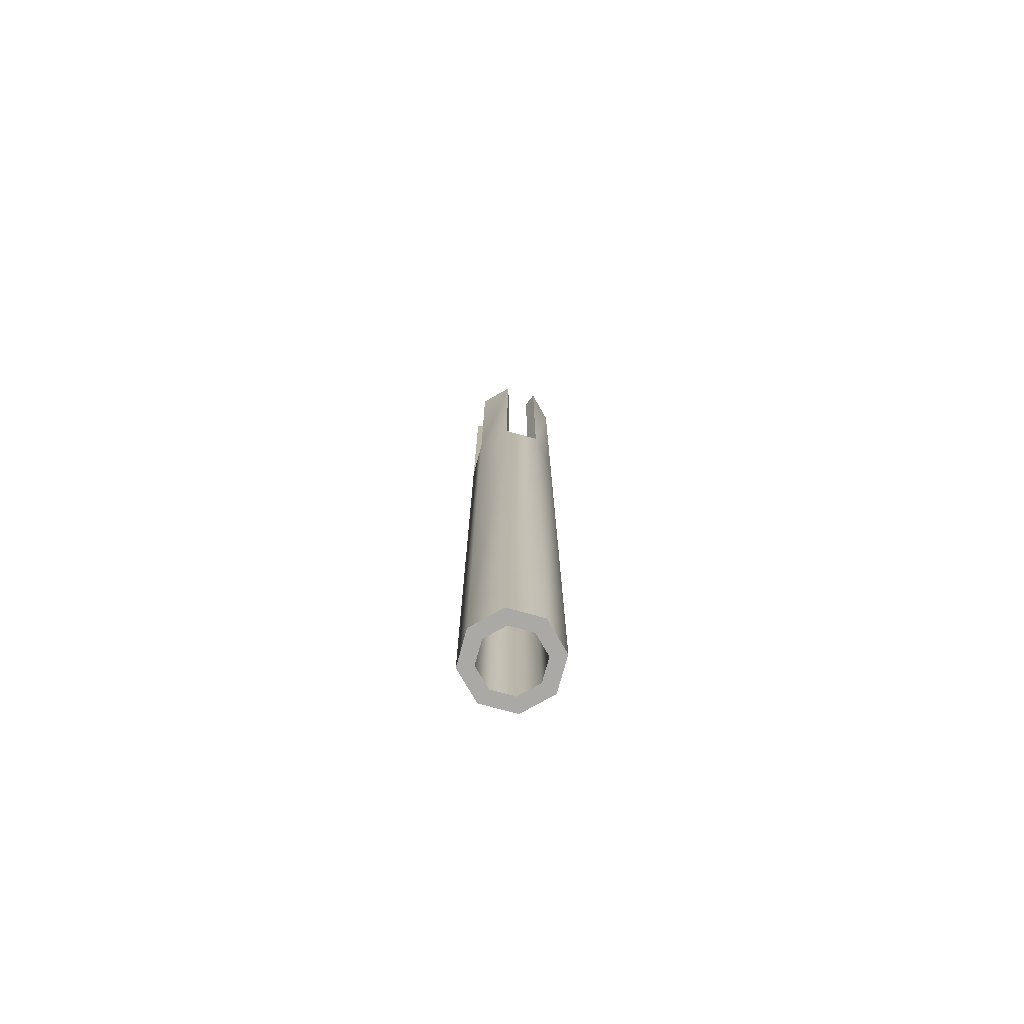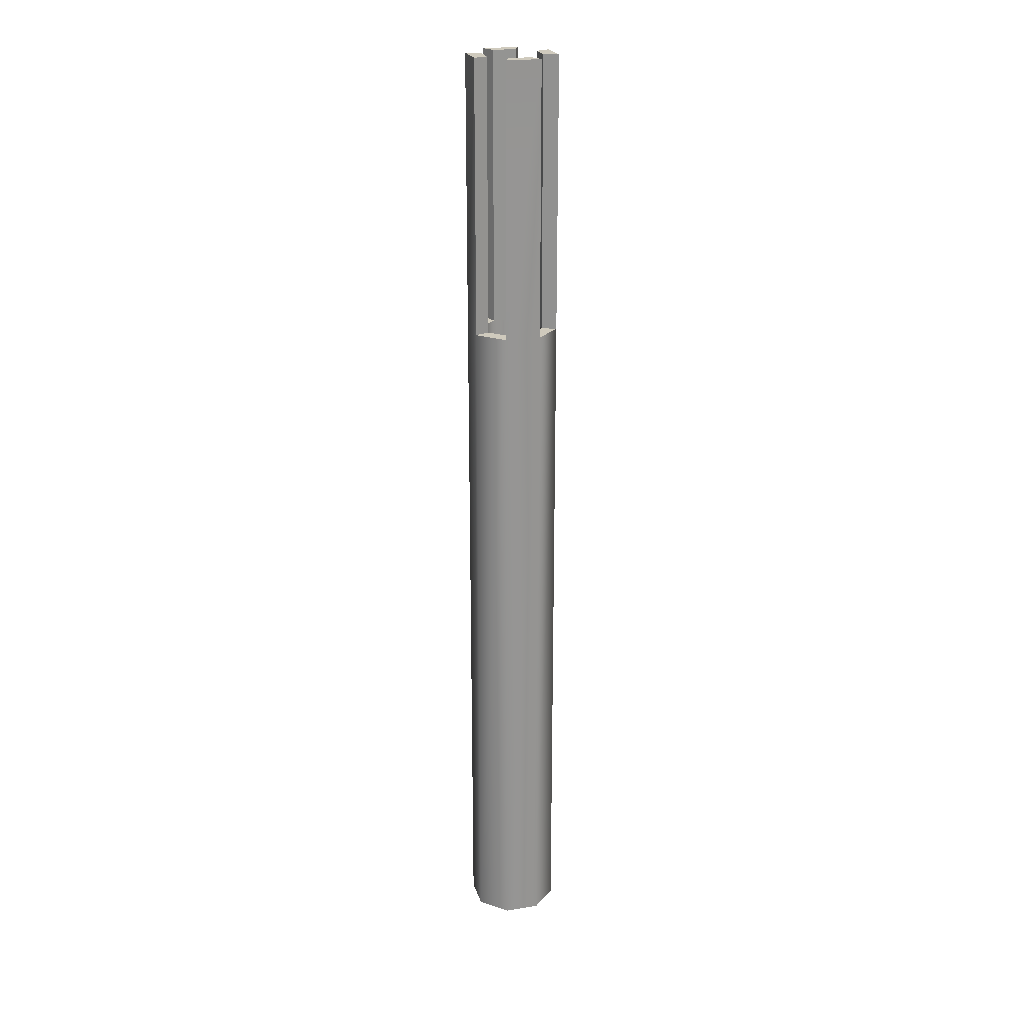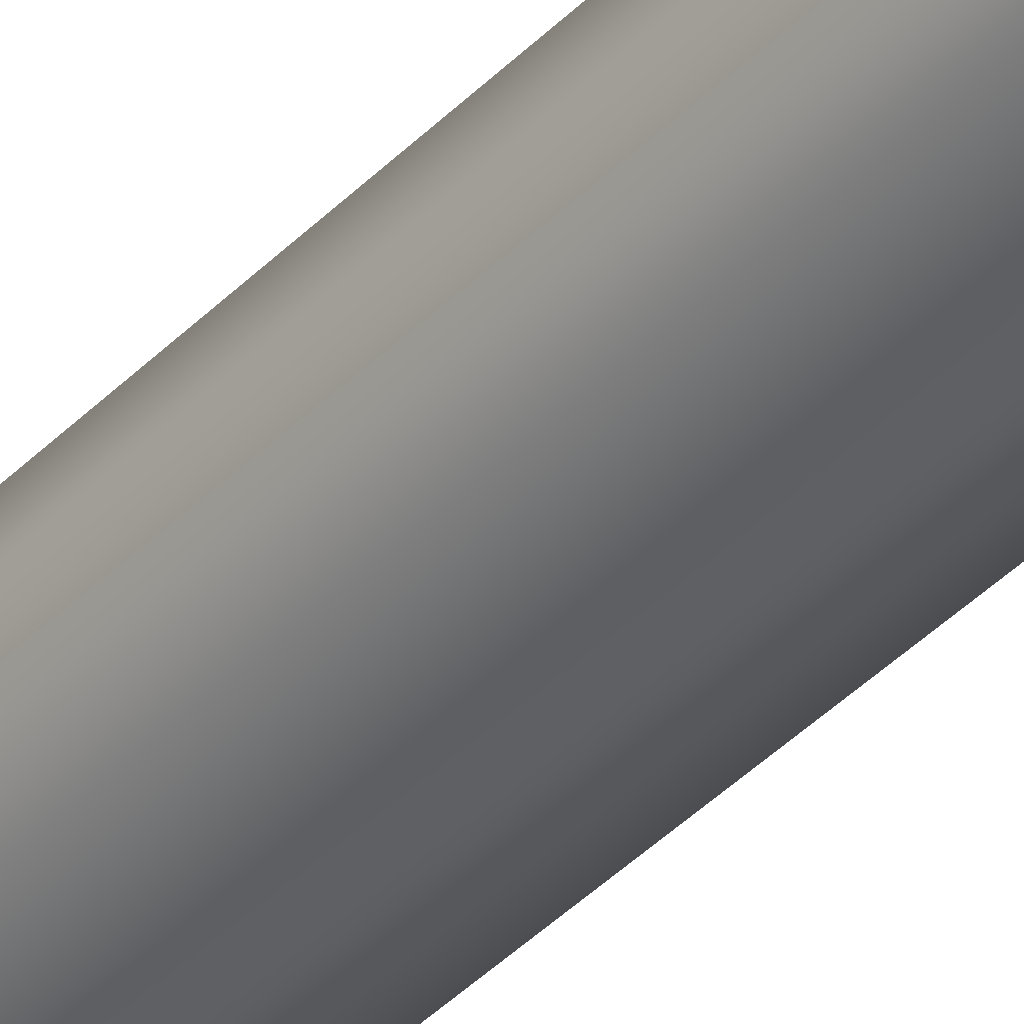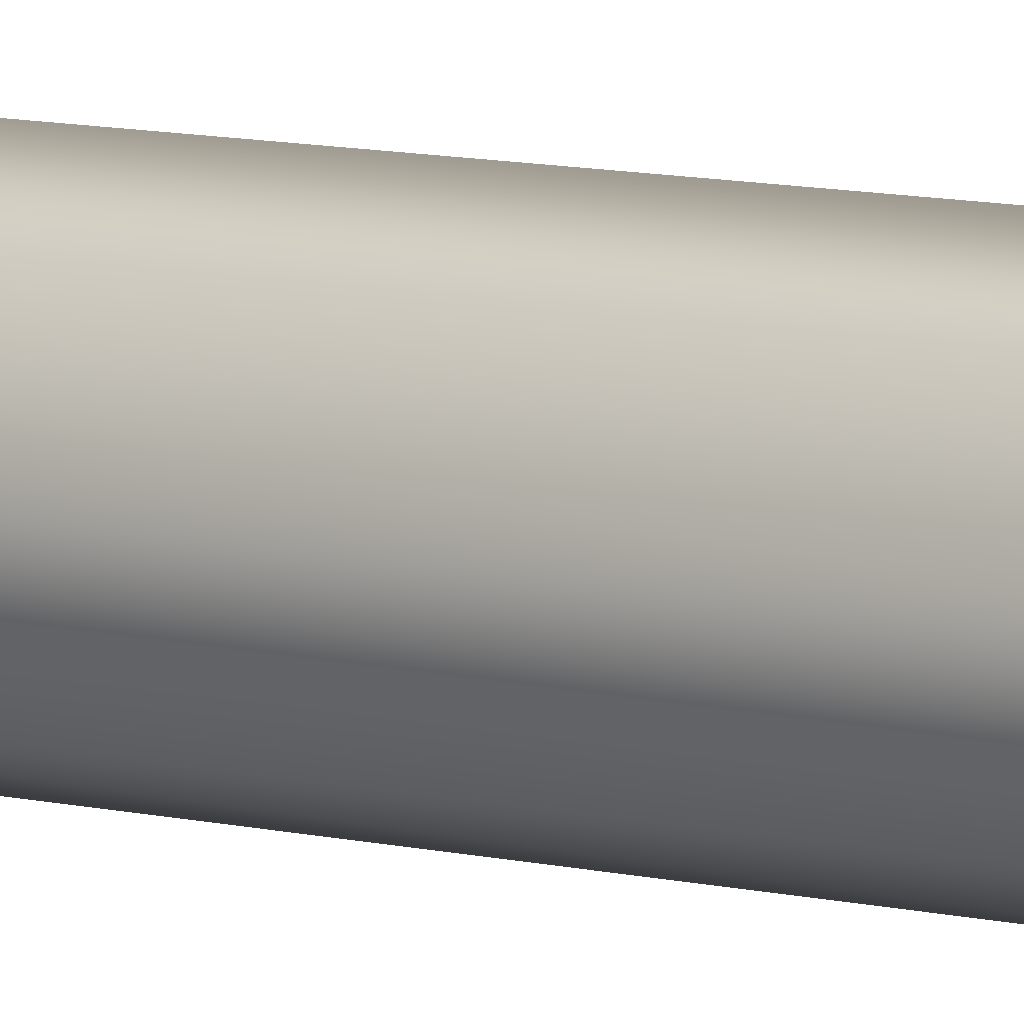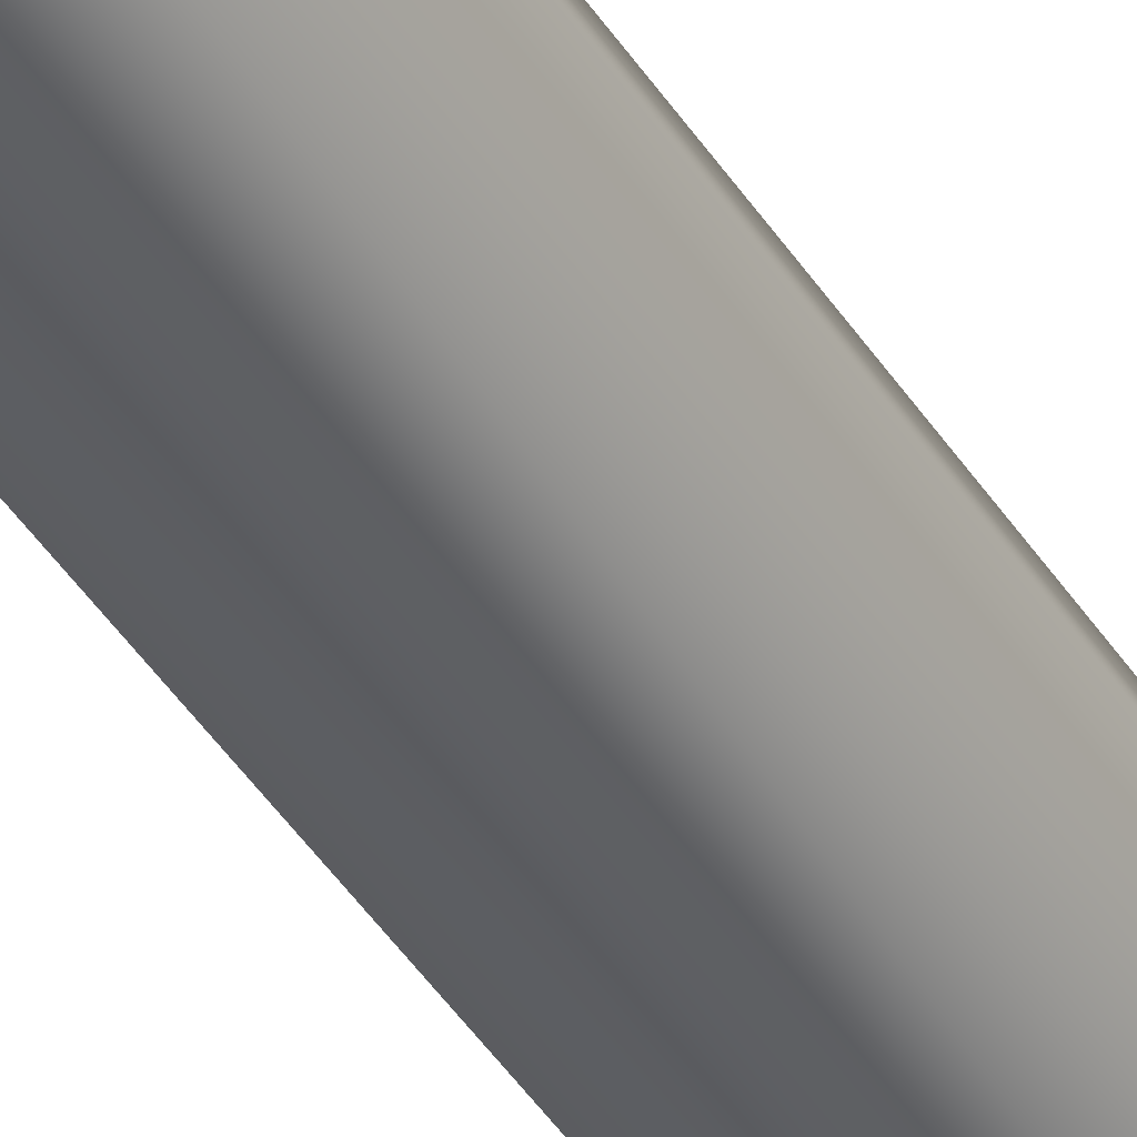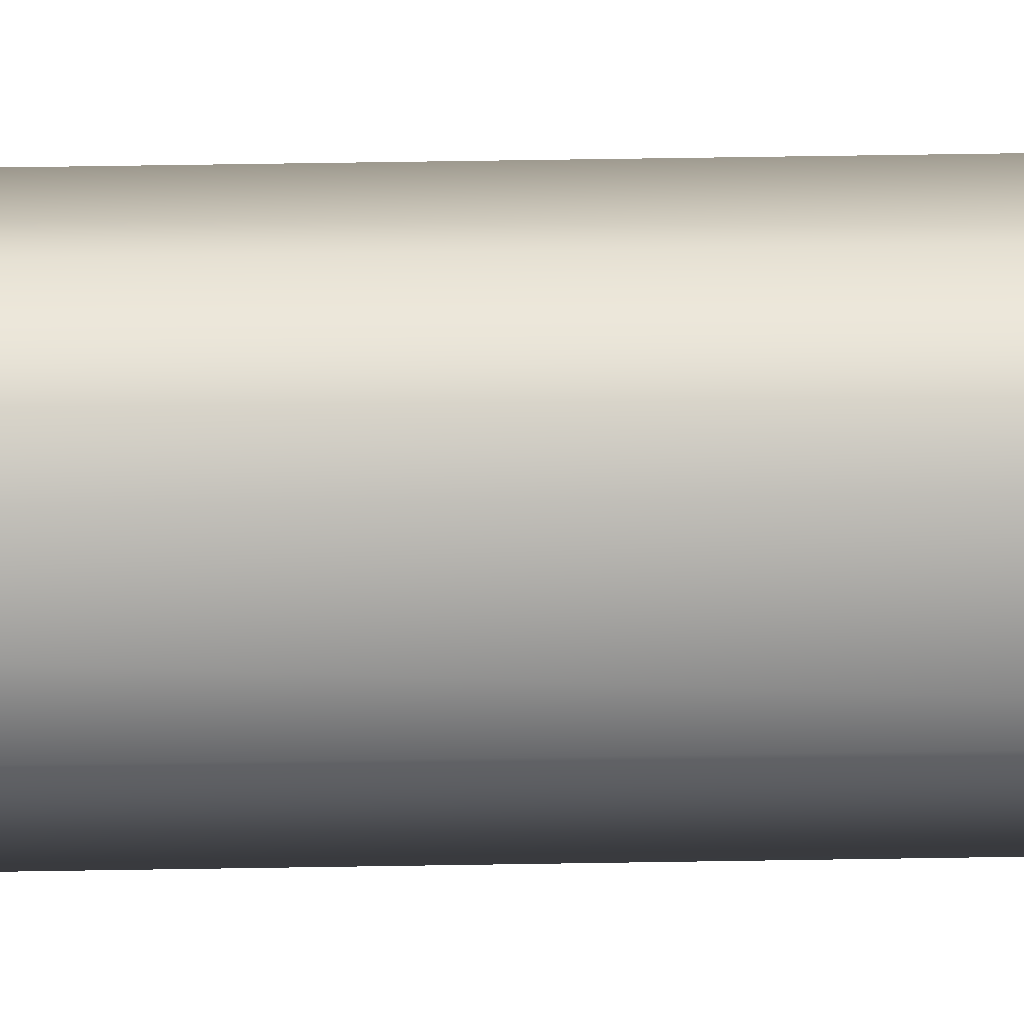
<metadata>
{"format":"obj","ext":"obj","renderer":"f3d","projection":"perspective","resolution":1024,"background":"white","views":[{"elev":-75.5,"azim":97.1,"up":"+Y"},{"elev":22.8,"azim":-127.9,"up":"+Y"},{"elev":-38.8,"azim":141.8,"up":"+Z"},{"elev":7.3,"azim":129.7,"up":"+Z"},{"elev":-41.8,"azim":-150.5,"up":"+Z"},{"elev":43.2,"azim":88.8,"up":"+Z"}]}
</metadata>
<code>
o FSR-SIII-Sliencer
g FSR-SIII-Sliencer
v -0.05303 -0.75 0.05303
v -0.075 -0.75 0
v -0.05303 0.375 0.05303
v -0.075 0.375 0
v -0.05 -0.75 0
v -0.03536 -0.75 0.03536
v -0.05 0.375 0
v -0.03536 0.375 0.03536
v 3.278e-09 -0.75 0.075
v 0 0.375 0.075
v 2.186e-09 -0.75 0.05
v 0 0.375 0.05
v 0.05303 -0.75 0.05303
v 0.05303 0.375 0.05303
v 0.03536 -0.75 0.03536
v 0.03536 0.375 0.03536
v 0.075 -0.75 -6.557e-09
v 0.075 0.375 -6.557e-09
v 0.05 -0.75 -4.371e-09
v 0.05 0.375 -4.371e-09
v 0.05303 -0.75 -0.05303
v 0.05303 0.375 -0.05303
v 0.03536 -0.75 -0.03536
v 0.03536 0.375 -0.03536
v -8.944e-10 -0.75 -0.075
v 0 0.375 -0.075
v -5.962e-10 -0.75 -0.05
v 0 0.375 -0.05
v -0.05303 -0.75 -0.05303
v -0.05303 0.375 -0.05303
v -0.03536 -0.75 -0.03536
v -0.03536 0.375 -0.03536
v 0 0.825 0.075
v -0.05303 0.825 0.05303
v 0 0.825 0.05
v -0.03536 0.825 0.03536
v 0.075 0.825 -6.557e-09
v 0.05303 0.825 0.05303
v 0.05 0.825 -4.371e-09
v 0.03536 0.825 0.03536
v 0 0.825 -0.075
v 0.05303 0.825 -0.05303
v 0 0.825 -0.05
v 0.03536 0.825 -0.03536
v -0.075 0.825 0
v -0.05303 0.825 -0.05303
v -0.05 0.825 0
v -0.03536 0.825 -0.03536
f 3 4 2 1
f 7 8 6 5
f 10 3 1 9
f 8 12 11 6
f 14 10 9 13
f 12 16 15 11
f 18 14 13 17
f 16 20 19 15
f 22 18 17 21
f 20 24 23 19
f 26 22 21 25
f 24 28 27 23
f 30 26 25 29
f 28 32 31 27
f 4 30 29 2
f 32 7 5 31
f 5 6 1 2
f 8 7 4 3
f 6 11 9 1
f 35 36 34 33
f 11 15 13 9
f 16 12 10 14
f 15 19 17 13
f 39 40 38 37
f 19 23 21 17
f 24 20 18 22
f 23 27 25 21
f 43 44 42 41
f 27 31 29 25
f 32 28 26 30
f 31 5 2 29
f 47 48 46 45
f 41 42 22 26
f 43 41 26 28
f 42 44 24 22
f 44 43 28 24
f 37 38 14 18
f 39 37 18 20
f 38 40 16 14
f 40 39 20 16
f 33 34 3 10
f 35 33 10 12
f 34 36 8 3
f 36 35 12 8
f 45 46 30 4
f 47 45 4 7
f 46 48 32 30
f 48 47 7 32

</code>
